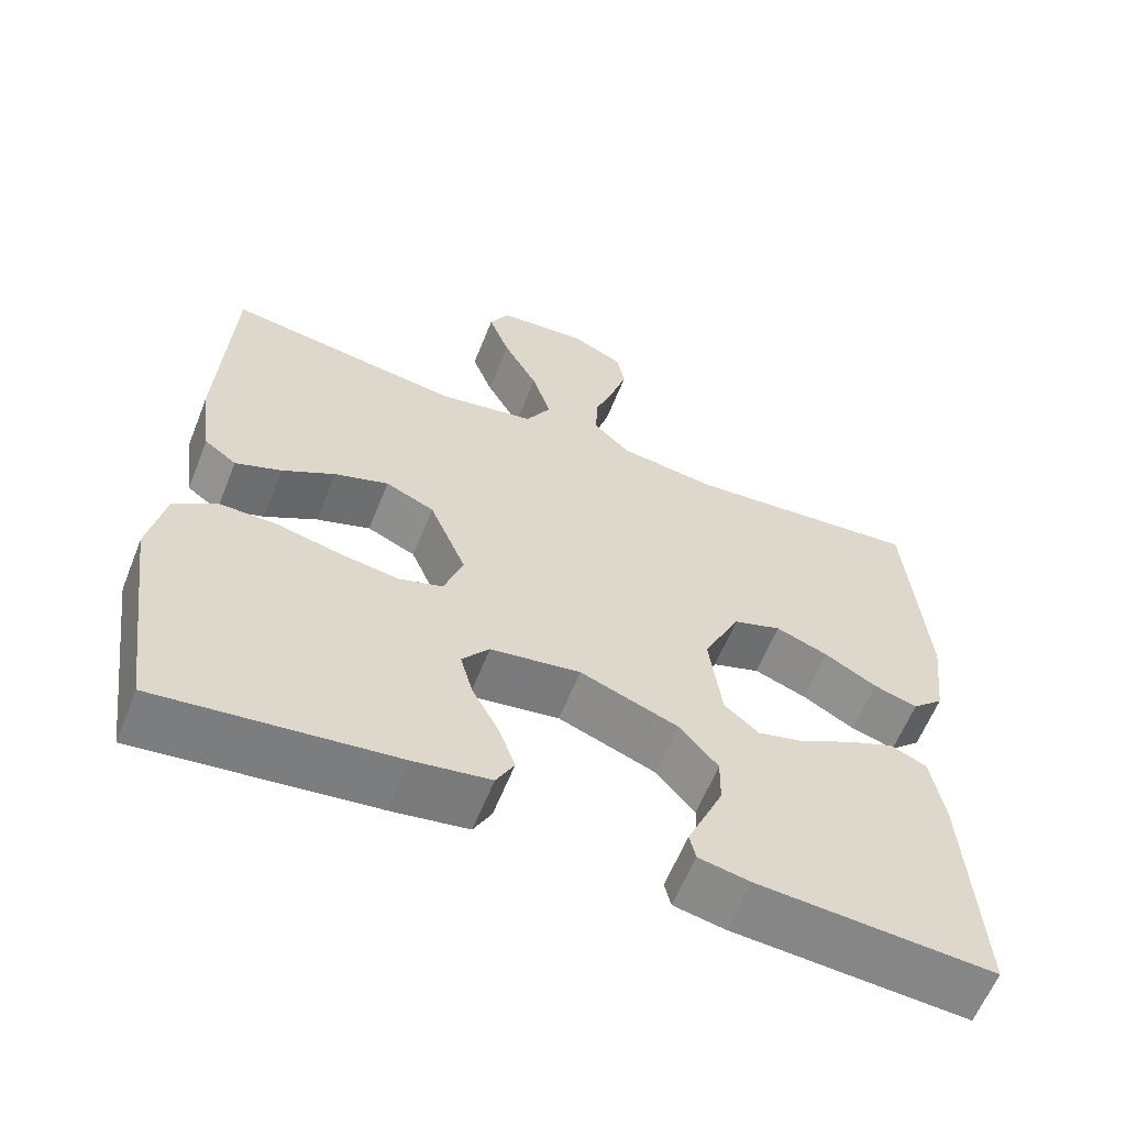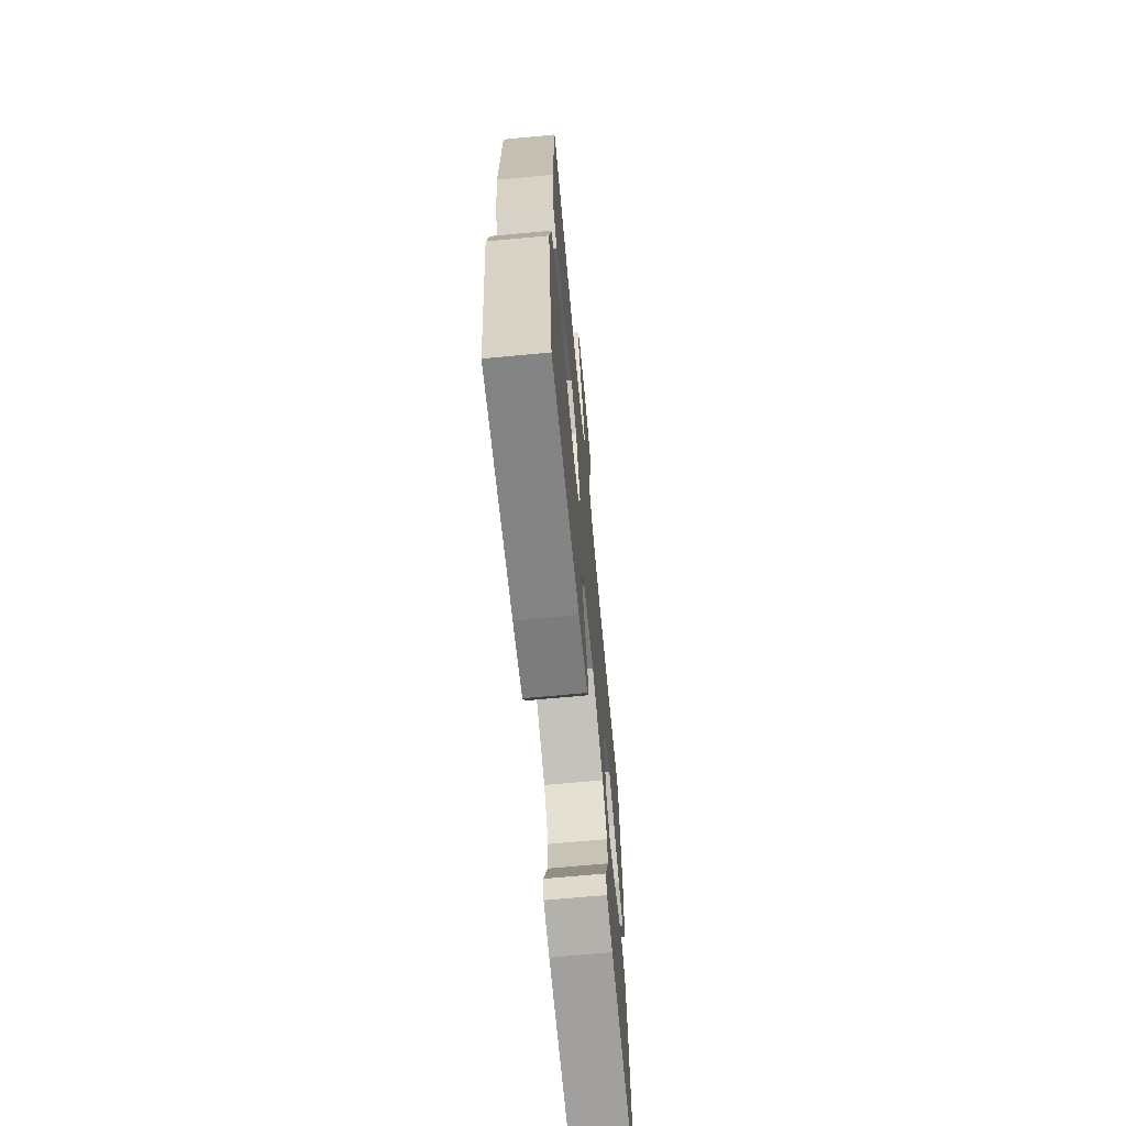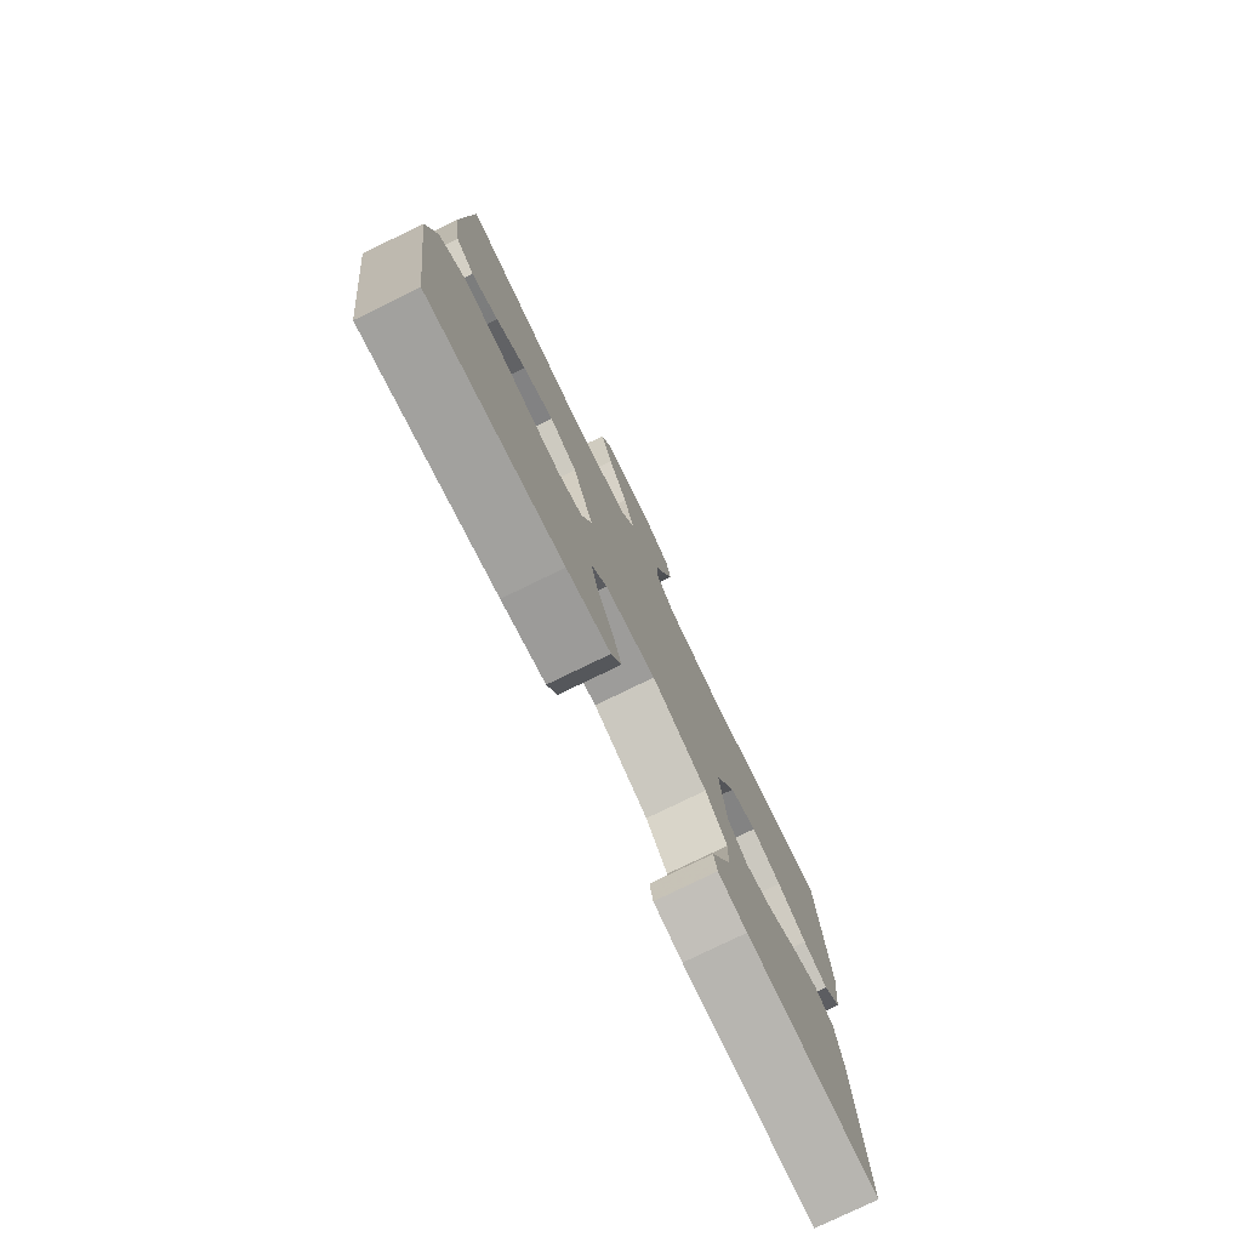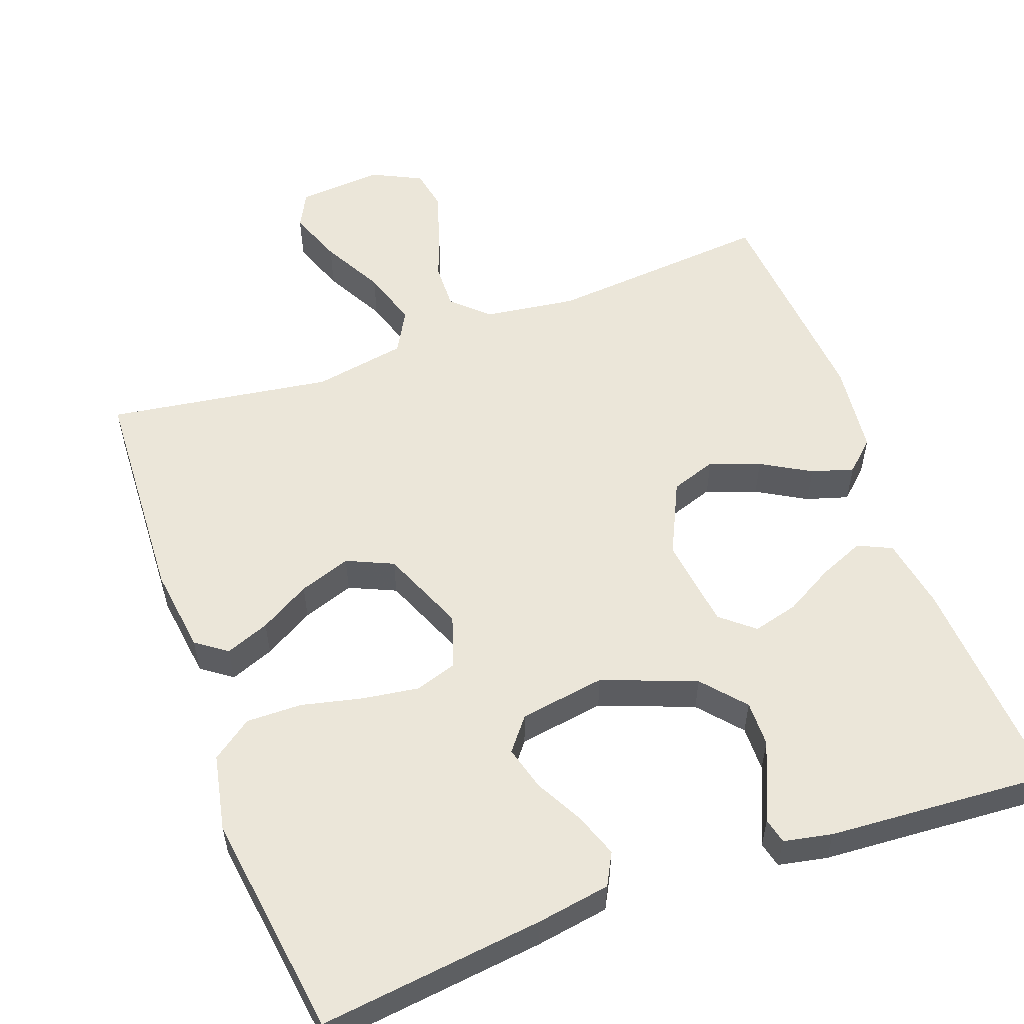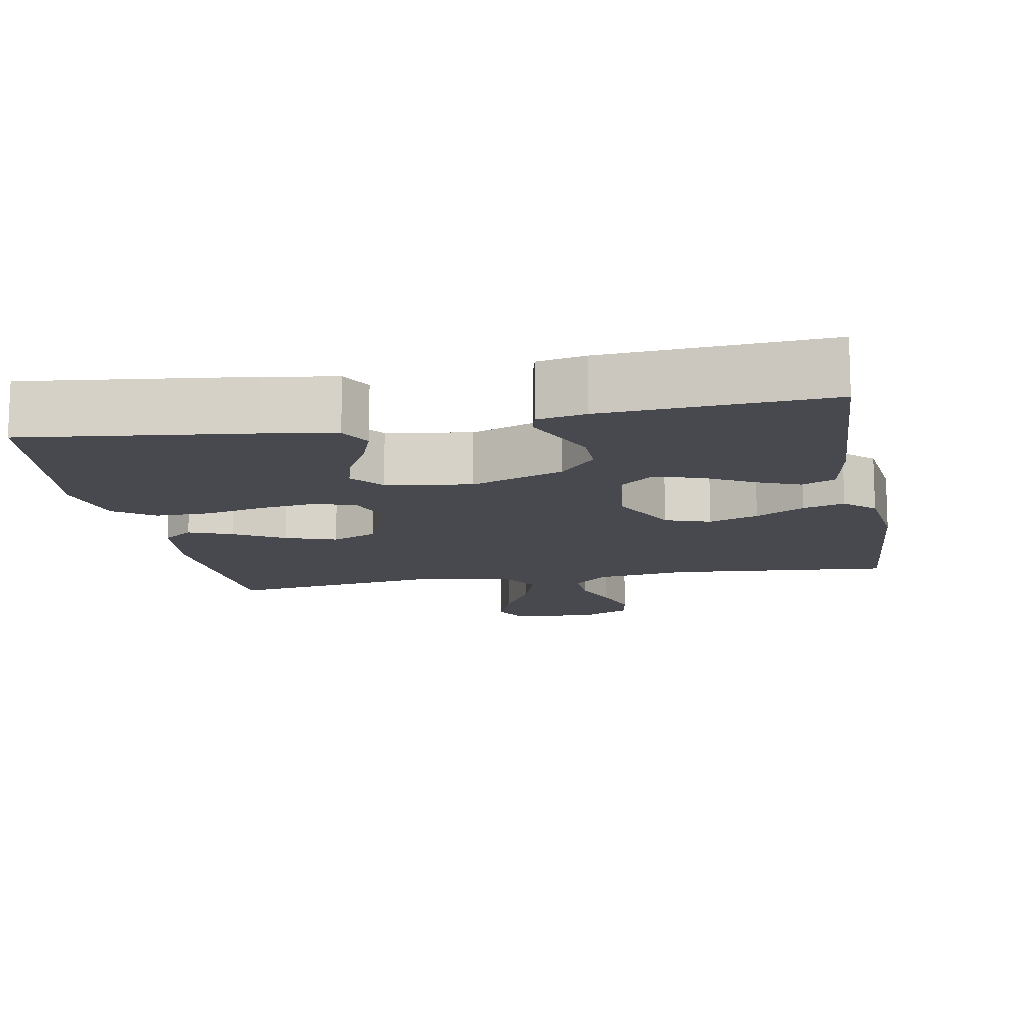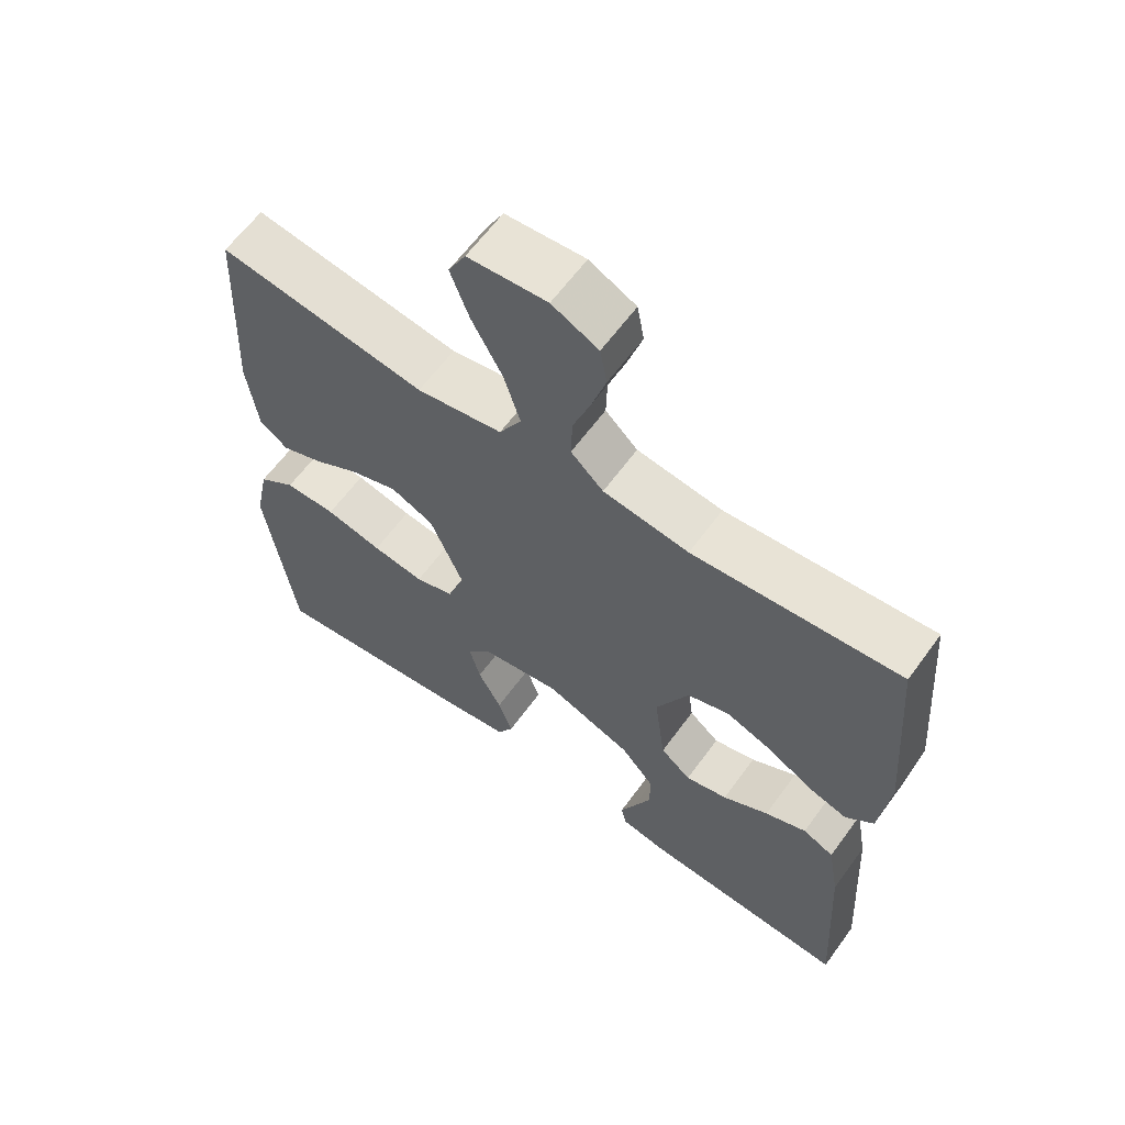
<metadata>
{"format":"obj","ext":"obj","renderer":"f3d","projection":"perspective","resolution":1024,"background":"white","views":[{"elev":-61.1,"azim":158.2,"up":"+Z"},{"elev":-68.0,"azim":95.4,"up":"+Z"},{"elev":-77.8,"azim":116.0,"up":"+Z"},{"elev":55.5,"azim":159.9,"up":"+Y"},{"elev":-12.7,"azim":-169.5,"up":"+Y"},{"elev":62.3,"azim":-144.0,"up":"+Z"}]}
</metadata>
<code>
v -0.5 0.07 -0.5
v -0.482 0.07 -0.2
v -0.465 0.07 -0.103
v -0.42 0.07 -0.082
v -0.36 0.07 -0.107
v -0.294 0.07 -0.144
v -0.233 0.07 -0.16
v -0.189 0.07 -0.123
v -0.173 0.07 0
v -0.22 0.07 0.099
v -0.281 0.07 0.12
v -0.348 0.07 0.095
v -0.414 0.07 0.057
v -0.47 0.07 0.04
v -0.51 0.07 0.077
v -0.524 0.07 0.2
v -0.5 0.07 0.5
v -0.2 0.07 0.474
v -0.076 0.07 0.491
v -0.029 0.07 0.536
v -0.031 0.07 0.598
v -0.056 0.07 0.667
v -0.077 0.07 0.735
v -0.067 0.07 0.79
v 0 0.07 0.823
v 0.114 0.07 0.814
v 0.139 0.07 0.766
v 0.112 0.07 0.693
v 0.068 0.07 0.611
v 0.044 0.07 0.534
v 0.076 0.07 0.477
v 0.2 0.07 0.455
v 0.5 0.07 0.5
v 0.515 0.07 0.2
v 0.5 0.07 0.085
v 0.459 0.07 0.055
v 0.4 0.07 0.078
v 0.333 0.07 0.117
v 0.264 0.07 0.141
v 0.202 0.07 0.113
v 0.155 0.07 0
v 0.179 0.07 -0.071
v 0.235 0.07 -0.089
v 0.31 0.07 -0.078
v 0.392 0.07 -0.059
v 0.466 0.07 -0.058
v 0.52 0.07 -0.097
v 0.541 0.07 -0.2
v 0.5 0.07 -0.5
v 0.2 0.07 -0.464
v 0.102 0.07 -0.448
v 0.079 0.07 -0.405
v 0.1 0.07 -0.346
v 0.134 0.07 -0.282
v 0.15 0.07 -0.223
v 0.115 0.07 -0.179
v 0 0.07 -0.161
v -0.125 0.07 -0.209
v -0.174 0.07 -0.266
v -0.173 0.07 -0.327
v -0.148 0.07 -0.385
v -0.127 0.07 -0.433
v -0.135 0.07 -0.467
v -0.2 0.07 -0.48
v -0.5 0 -0.5
v -0.482 0 -0.2
v -0.465 0 -0.103
v -0.42 0 -0.082
v -0.36 0 -0.107
v -0.294 0 -0.144
v -0.233 0 -0.16
v -0.189 0 -0.123
v -0.173 0 0
v -0.22 0 0.099
v -0.281 0 0.12
v -0.348 0 0.095
v -0.414 0 0.057
v -0.47 0 0.04
v -0.51 0 0.077
v -0.524 0 0.2
v -0.5 0 0.5
v -0.2 0 0.474
v -0.076 0 0.491
v -0.029 0 0.536
v -0.031 0 0.598
v -0.056 0 0.667
v -0.077 0 0.735
v -0.067 0 0.79
v 0 0 0.823
v 0.114 0 0.814
v 0.139 0 0.766
v 0.112 0 0.693
v 0.068 0 0.611
v 0.044 0 0.534
v 0.076 0 0.477
v 0.2 0 0.455
v 0.5 0 0.5
v 0.515 0 0.2
v 0.5 0 0.085
v 0.459 0 0.055
v 0.4 0 0.078
v 0.333 0 0.117
v 0.264 0 0.141
v 0.202 0 0.113
v 0.155 0 0
v 0.179 0 -0.071
v 0.235 0 -0.089
v 0.31 0 -0.078
v 0.392 0 -0.059
v 0.466 0 -0.058
v 0.52 0 -0.097
v 0.541 0 -0.2
v 0.5 0 -0.5
v 0.2 0 -0.464
v 0.102 0 -0.448
v 0.079 0 -0.405
v 0.1 0 -0.346
v 0.134 0 -0.282
v 0.15 0 -0.223
v 0.115 0 -0.179
v 0 0 -0.161
v -0.125 0 -0.209
v -0.174 0 -0.266
v -0.173 0 -0.327
v -0.148 0 -0.385
v -0.127 0 -0.433
v -0.135 0 -0.467
v -0.2 0 -0.48
f 61 62 63 64
f 60 61 64 1
f 59 60 1 2
f 58 59 2 3
f 51 52 53 54
f 51 54 55
f 50 51 55
f 49 50 55
f 48 49 55 56
f 44 45 46 47
f 43 44 47 48
f 42 43 48 56
f 35 36 37 38
f 35 38 39
f 32 33 34 35
f 31 32 35 39
f 30 31 39 40
f 26 27 28 29
f 26 29 30
f 25 26 30
f 24 25 30
f 21 22 23 24
f 21 24 30 40
f 15 16 17 18
f 15 18 19
f 12 13 14 15
f 11 12 15 19
f 10 11 19 20
f 3 4 5 6
f 3 6 7
f 58 3 7
f 57 58 7 8
f 41 42 56 57
f 41 57 8 9
f 20 21 40 41
f 9 10 20 41
f 128 127 126 125
f 65 128 125 124
f 66 65 124 123
f 67 66 123 122
f 118 117 116 115
f 119 118 115
f 119 115 114
f 119 114 113
f 120 119 113 112
f 111 110 109 108
f 112 111 108 107
f 120 112 107 106
f 102 101 100 99
f 103 102 99
f 99 98 97 96
f 103 99 96 95
f 104 103 95 94
f 93 92 91 90
f 94 93 90
f 94 90 89
f 94 89 88
f 88 87 86 85
f 104 94 88 85
f 82 81 80 79
f 83 82 79
f 79 78 77 76
f 83 79 76 75
f 84 83 75 74
f 70 69 68 67
f 71 70 67
f 71 67 122
f 72 71 122 121
f 121 120 106 105
f 73 72 121 105
f 105 104 85 84
f 105 84 74 73
f 1 65 66 2
f 2 66 67 3
f 3 67 68 4
f 4 68 69 5
f 5 69 70 6
f 6 70 71 7
f 7 71 72 8
f 8 72 73 9
f 9 73 74 10
f 10 74 75 11
f 11 75 76 12
f 12 76 77 13
f 13 77 78 14
f 14 78 79 15
f 15 79 80 16
f 16 80 81 17
f 17 81 82 18
f 18 82 83 19
f 19 83 84 20
f 20 84 85 21
f 21 85 86 22
f 22 86 87 23
f 23 87 88 24
f 24 88 89 25
f 25 89 90 26
f 26 90 91 27
f 27 91 92 28
f 28 92 93 29
f 29 93 94 30
f 30 94 95 31
f 31 95 96 32
f 32 96 97 33
f 33 97 98 34
f 34 98 99 35
f 35 99 100 36
f 36 100 101 37
f 37 101 102 38
f 38 102 103 39
f 39 103 104 40
f 40 104 105 41
f 41 105 106 42
f 42 106 107 43
f 43 107 108 44
f 44 108 109 45
f 45 109 110 46
f 46 110 111 47
f 47 111 112 48
f 48 112 113 49
f 49 113 114 50
f 50 114 115 51
f 51 115 116 52
f 52 116 117 53
f 53 117 118 54
f 54 118 119 55
f 55 119 120 56
f 56 120 121 57
f 57 121 122 58
f 58 122 123 59
f 59 123 124 60
f 60 124 125 61
f 61 125 126 62
f 62 126 127 63
f 63 127 128 64
f 64 128 65 1

</code>
